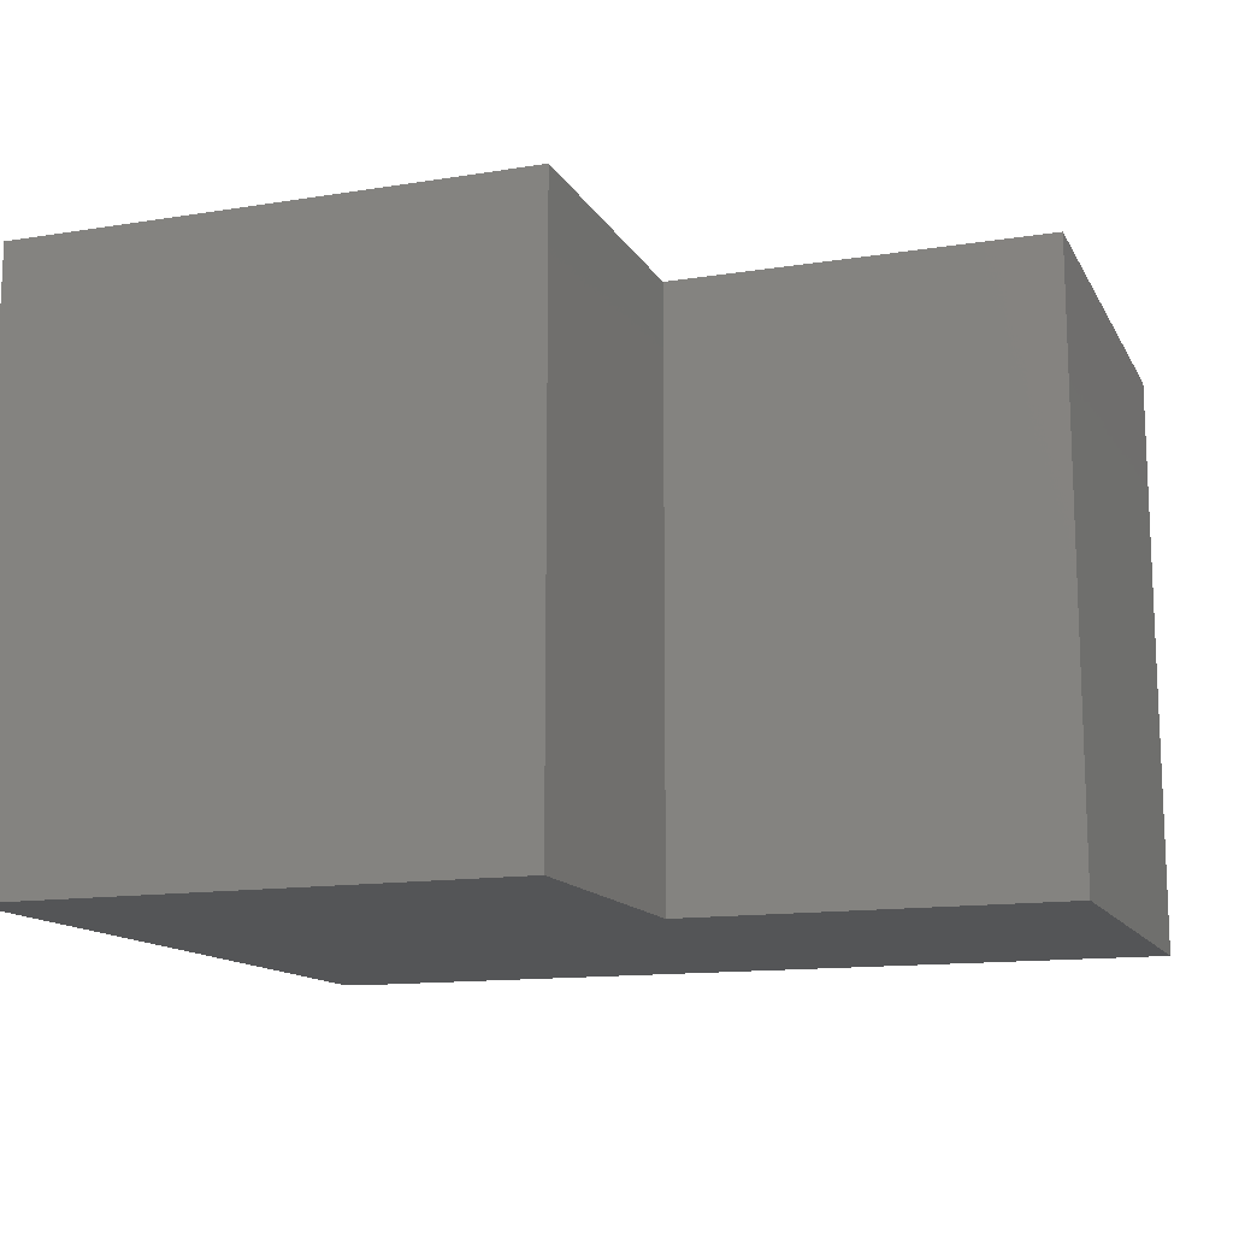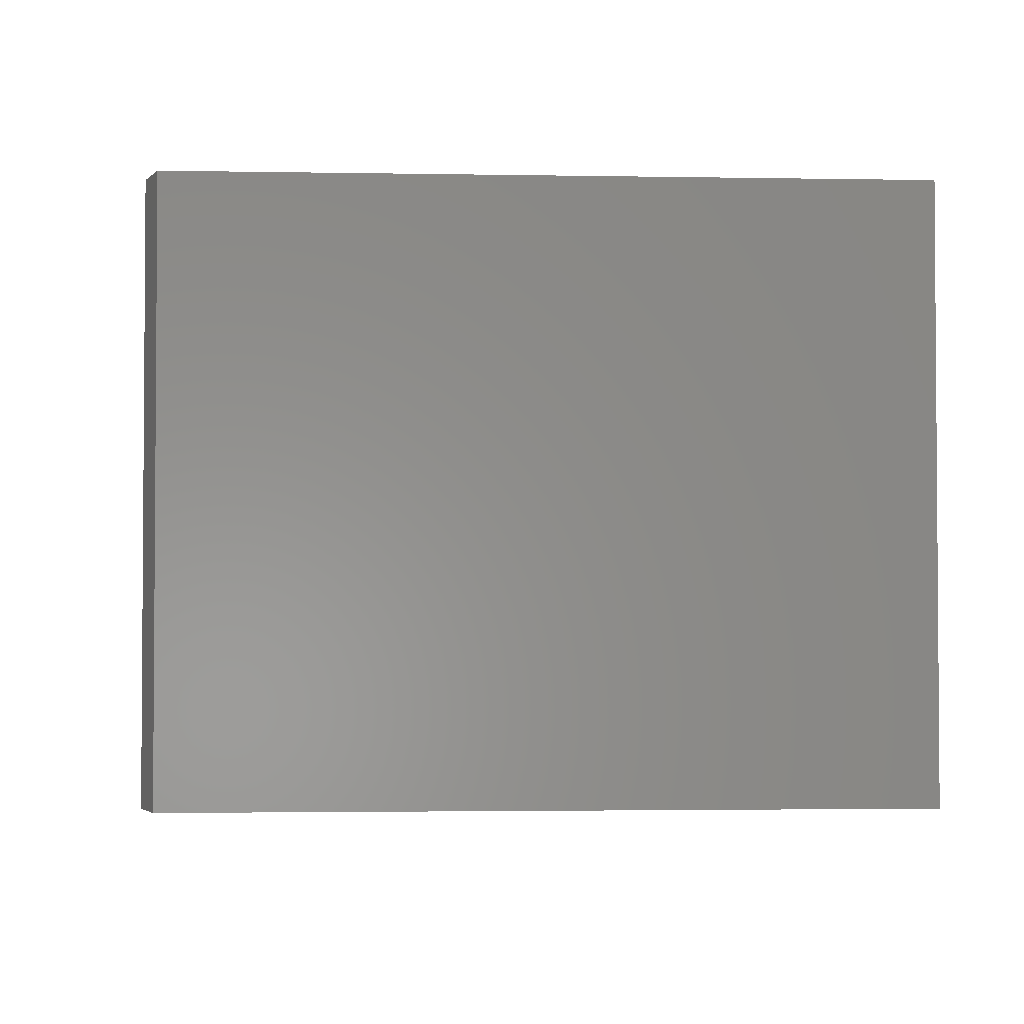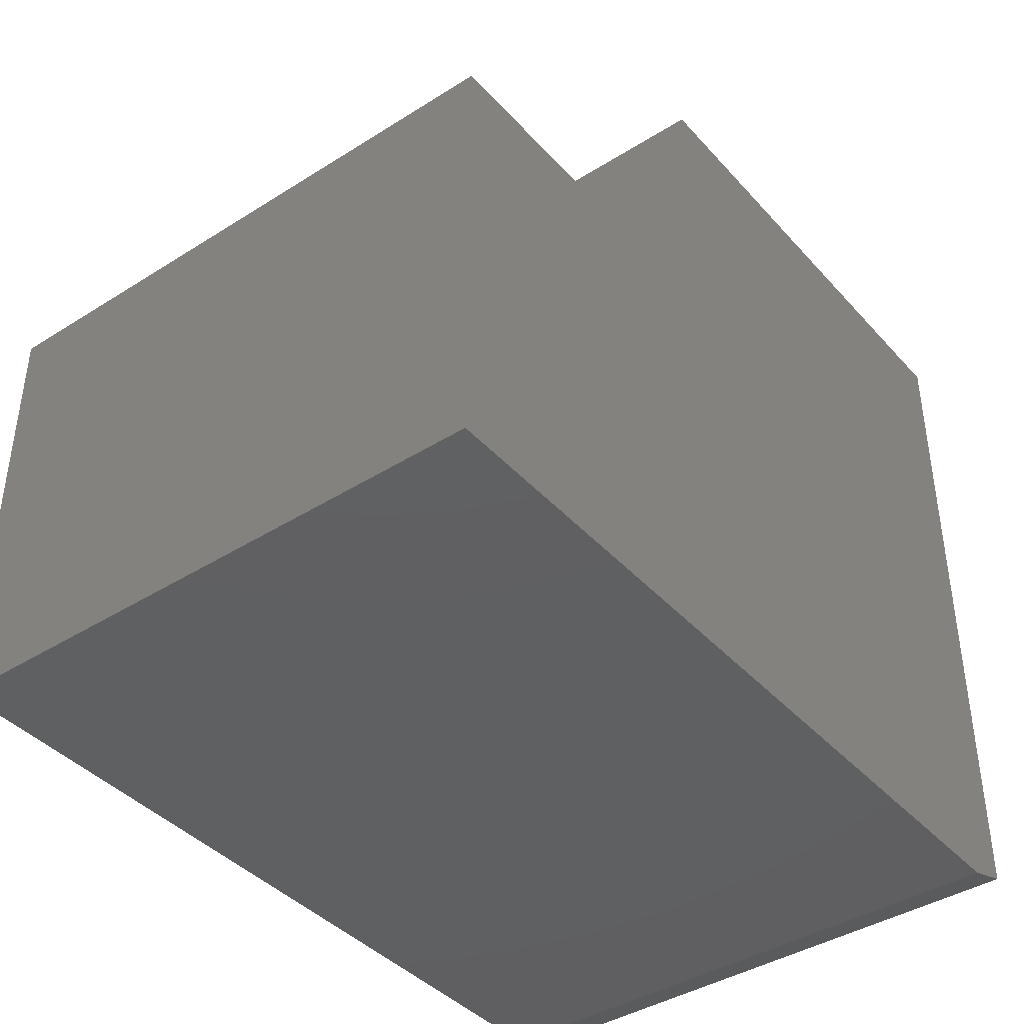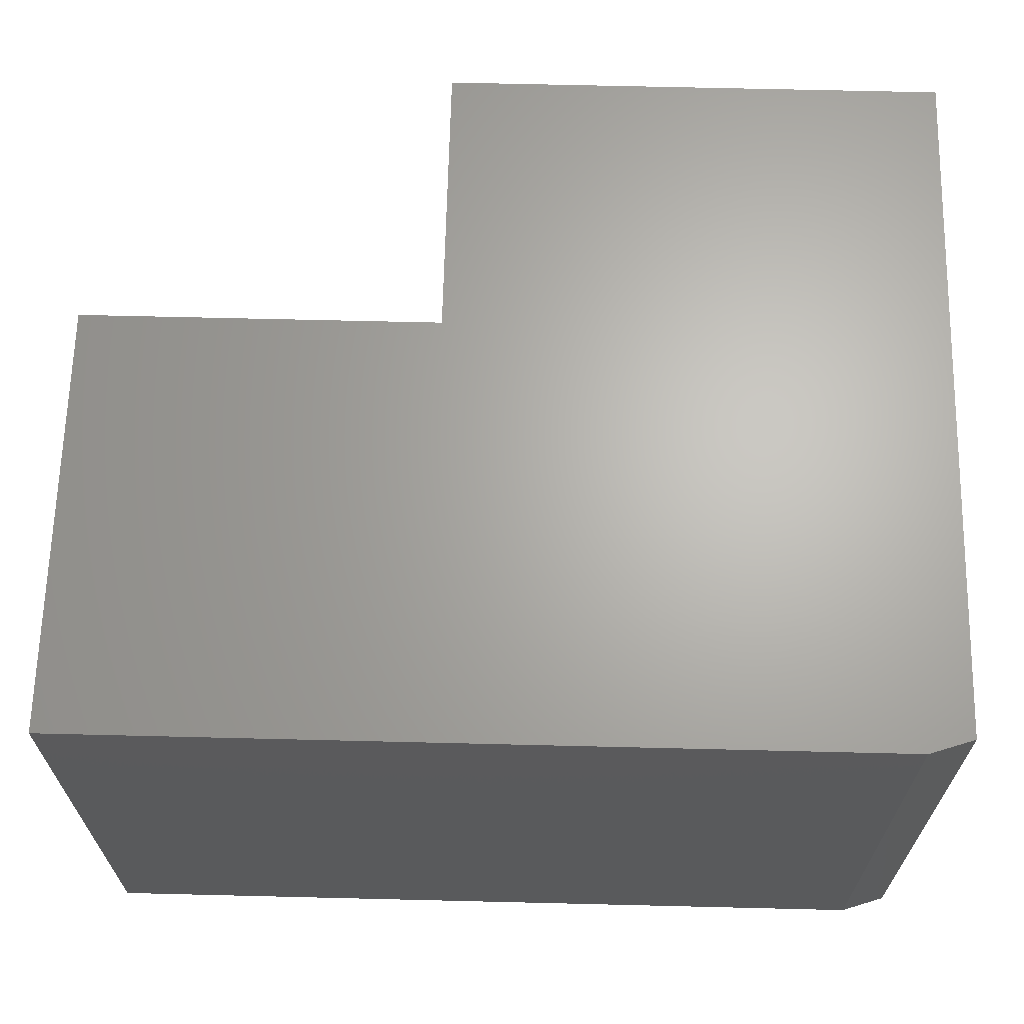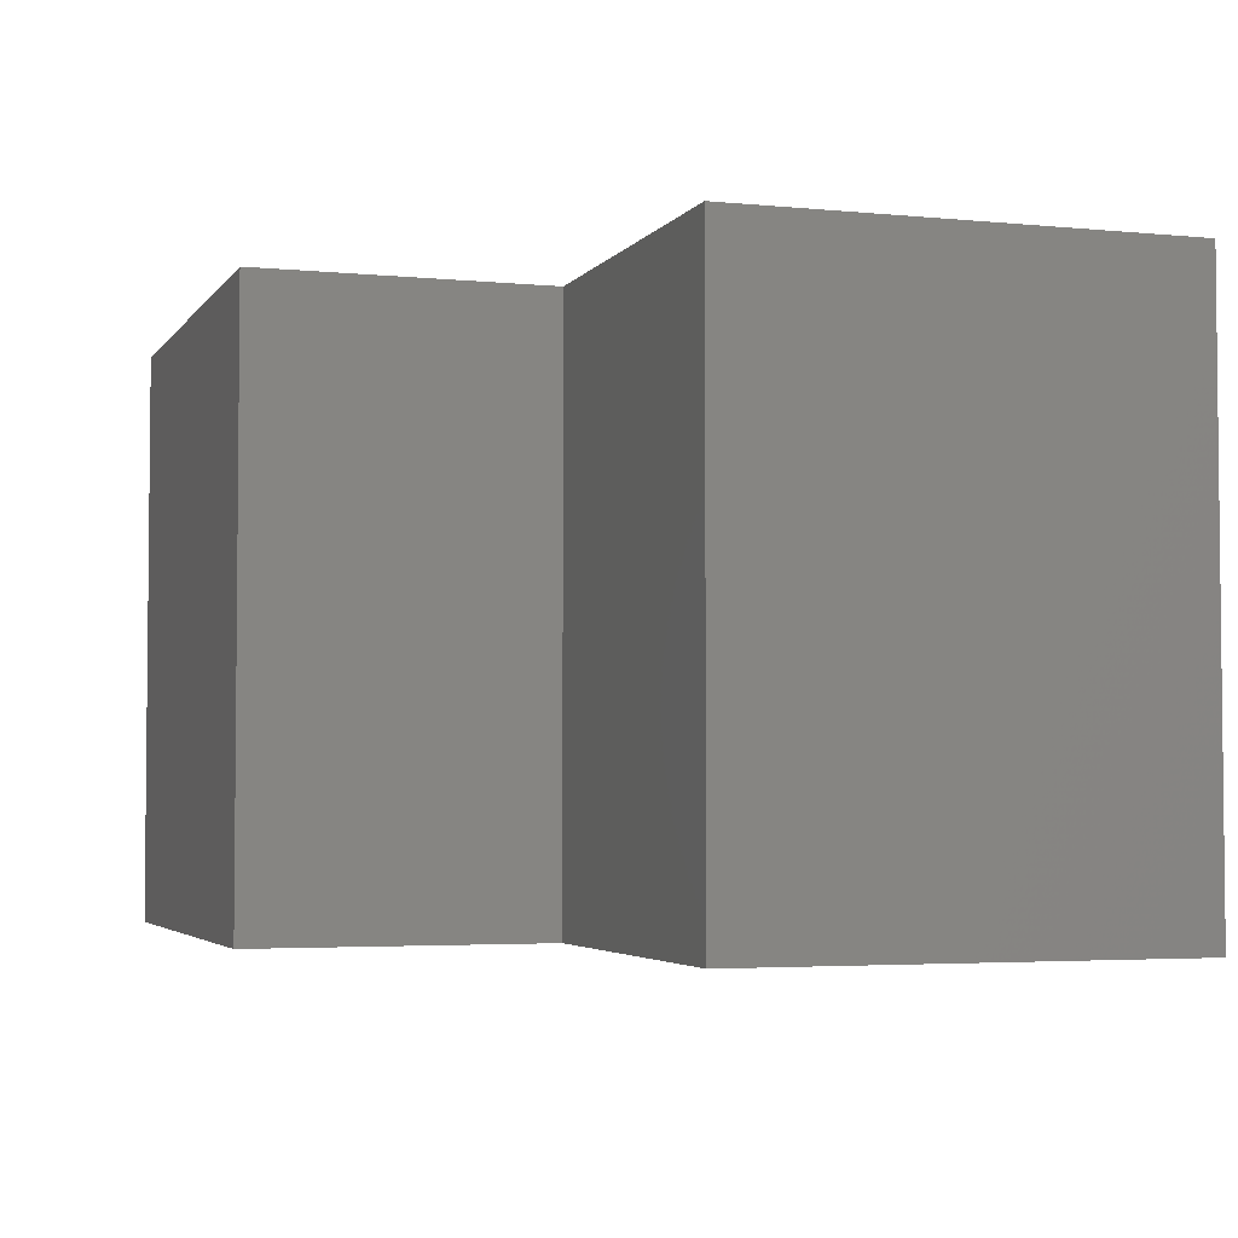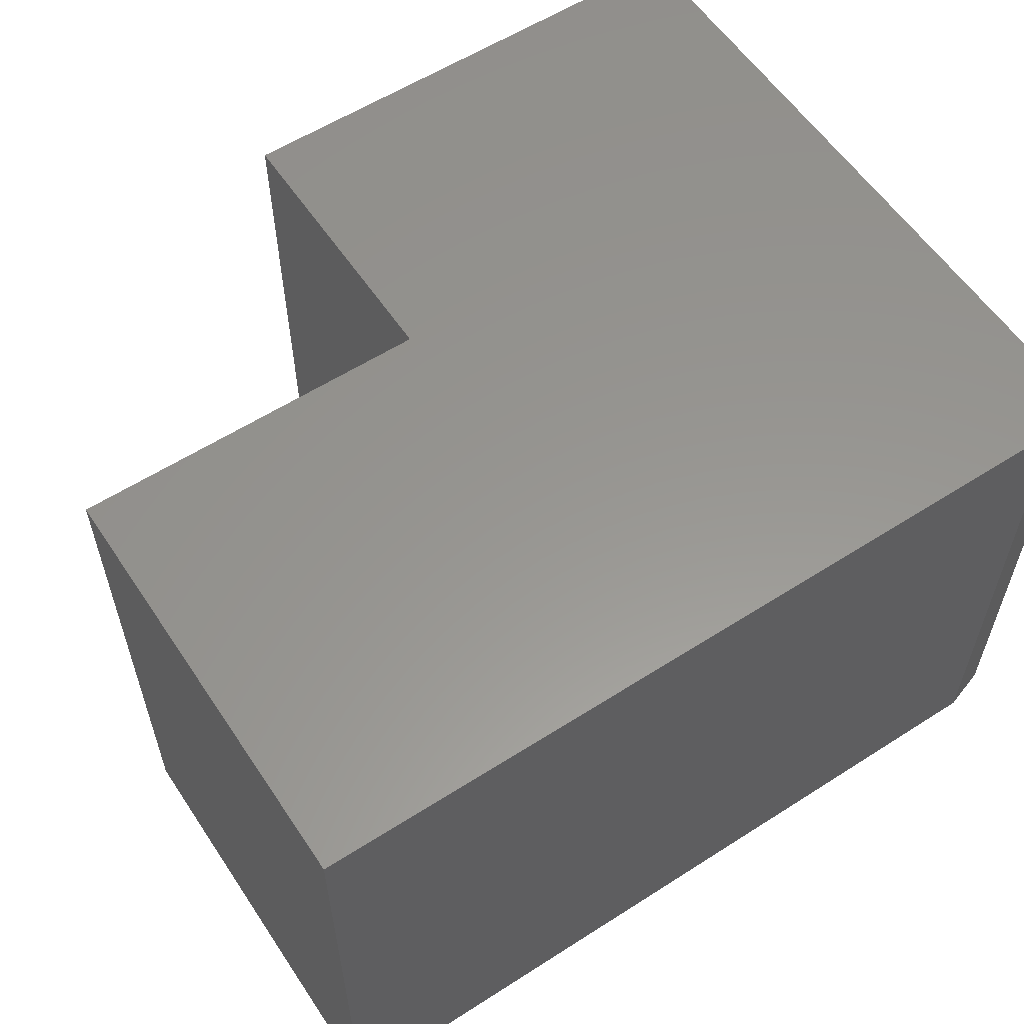
<metadata>
{"format":"stl","ext":"stl","renderer":"f3d","projection":"perspective","resolution":1024,"background":"white","views":[{"elev":-13.4,"azim":19.7,"up":"+Y"},{"elev":-2.5,"azim":-93.6,"up":"+Y"},{"elev":-40.9,"azim":127.6,"up":"+Z"},{"elev":65.8,"azim":-178.6,"up":"+Y"},{"elev":-3.7,"azim":71.7,"up":"+Y"},{"elev":58.1,"azim":146.5,"up":"+Y"}]}
</metadata>
<code>
# stl→obj: 14 verts, 24 faces
v 0.2344 -0.2422 0.4531
v 0.6094 -0.2422 0.4531
v 0.2344 0.3536 0.4531
v 0.6094 0.3536 0.4531
v 0.2344 -0.2422 0.75
v 0.2344 0.3536 0.75
v 0.6094 -0.2422 0
v 0.6094 0.3536 0
v -0.2891 -0.2422 0.75
v -0.2891 0.3536 0.75
v -0.2422 -0.2422 0
v -0.2891 -0.2422 0.01562
v -0.2891 0.3536 0.01562
v -0.2422 0.3536 0
f 1 2 3
f 3 2 4
f 5 1 6
f 6 1 3
f 7 8 2
f 2 8 4
f 9 5 10
f 10 5 6
f 11 9 12
f 7 2 11
f 11 2 1
f 11 1 9
f 9 1 5
f 13 10 14
f 14 10 6
f 14 6 3
f 3 4 14
f 14 4 8
f 11 14 7
f 7 14 8
f 13 12 10
f 10 12 9
f 13 14 12
f 12 14 11

</code>
